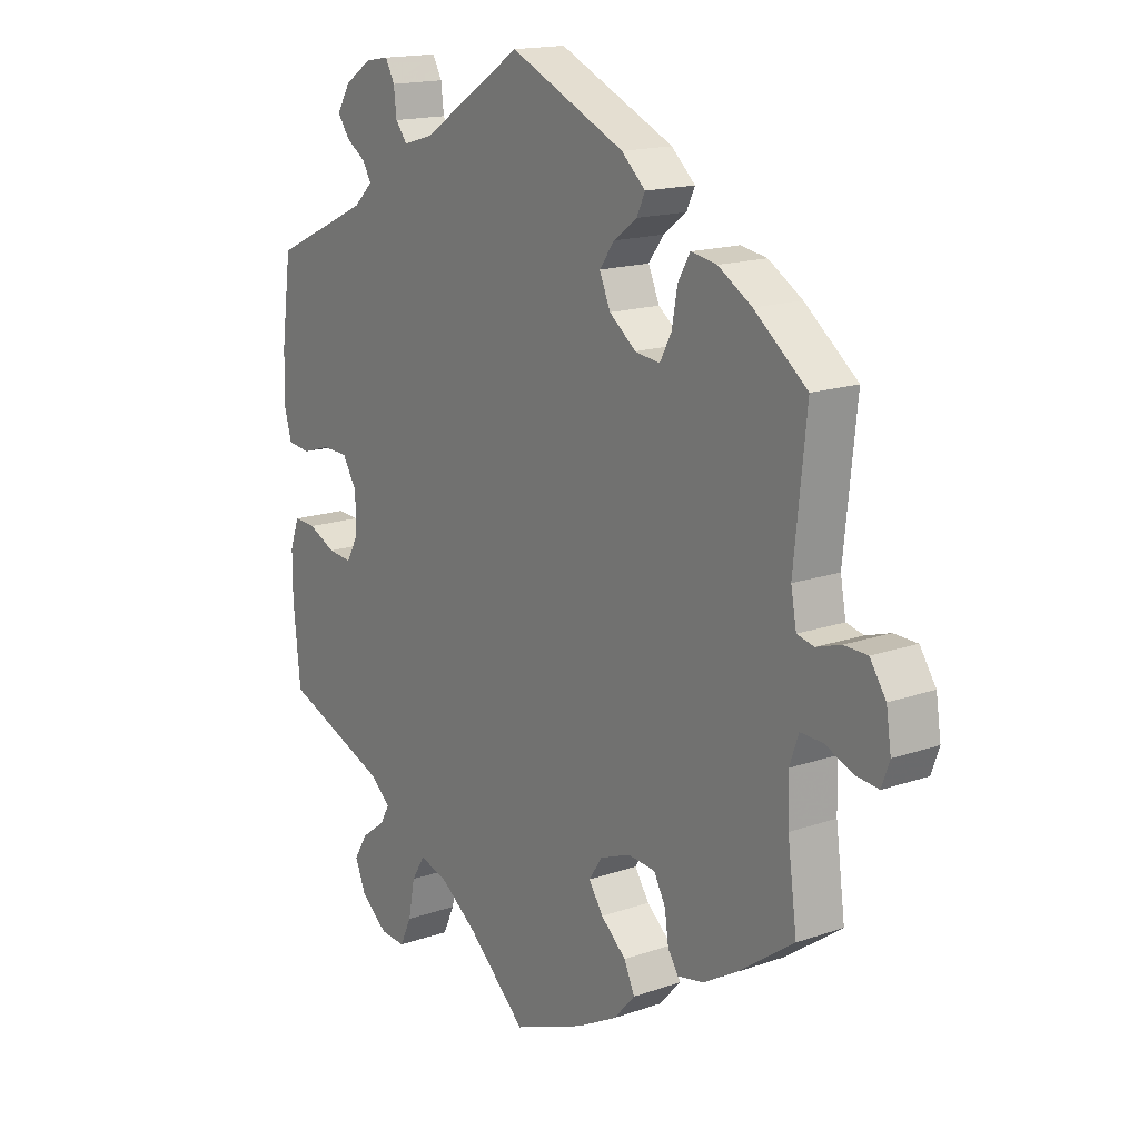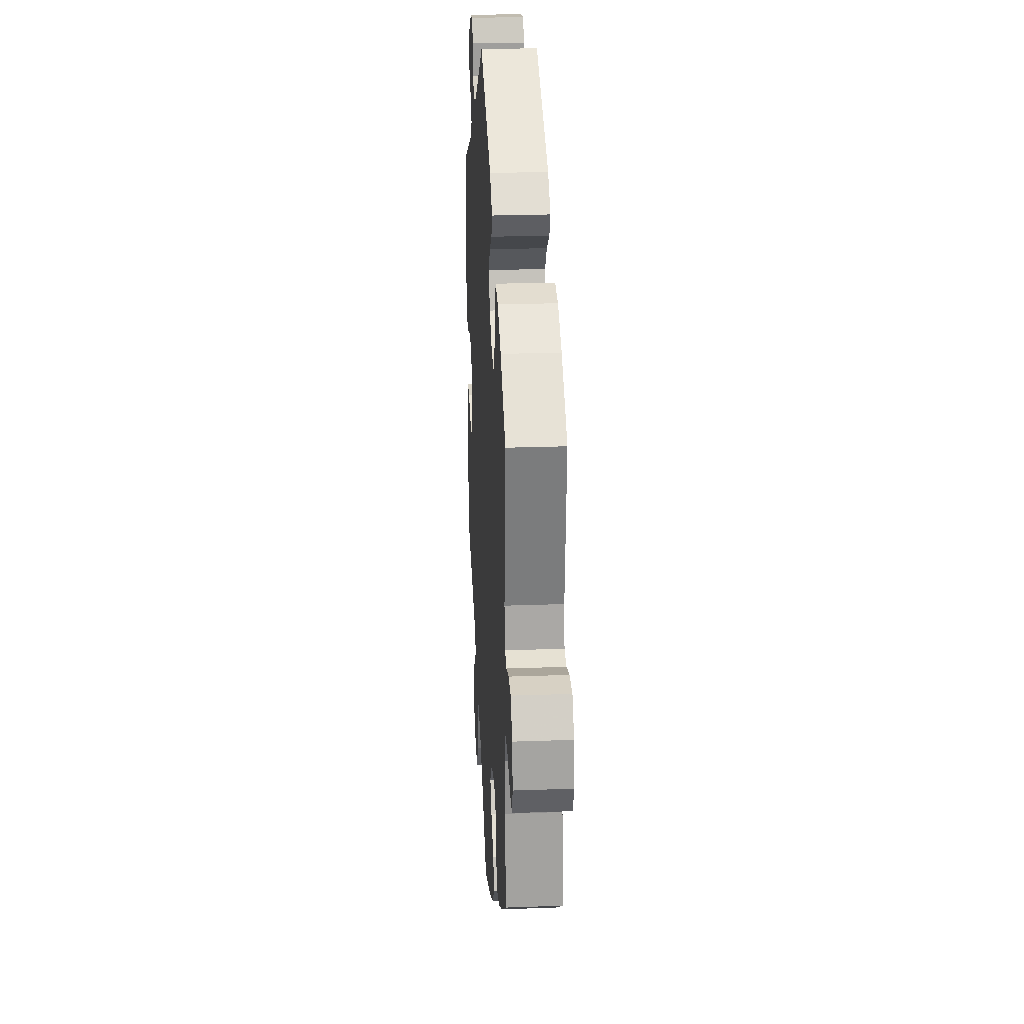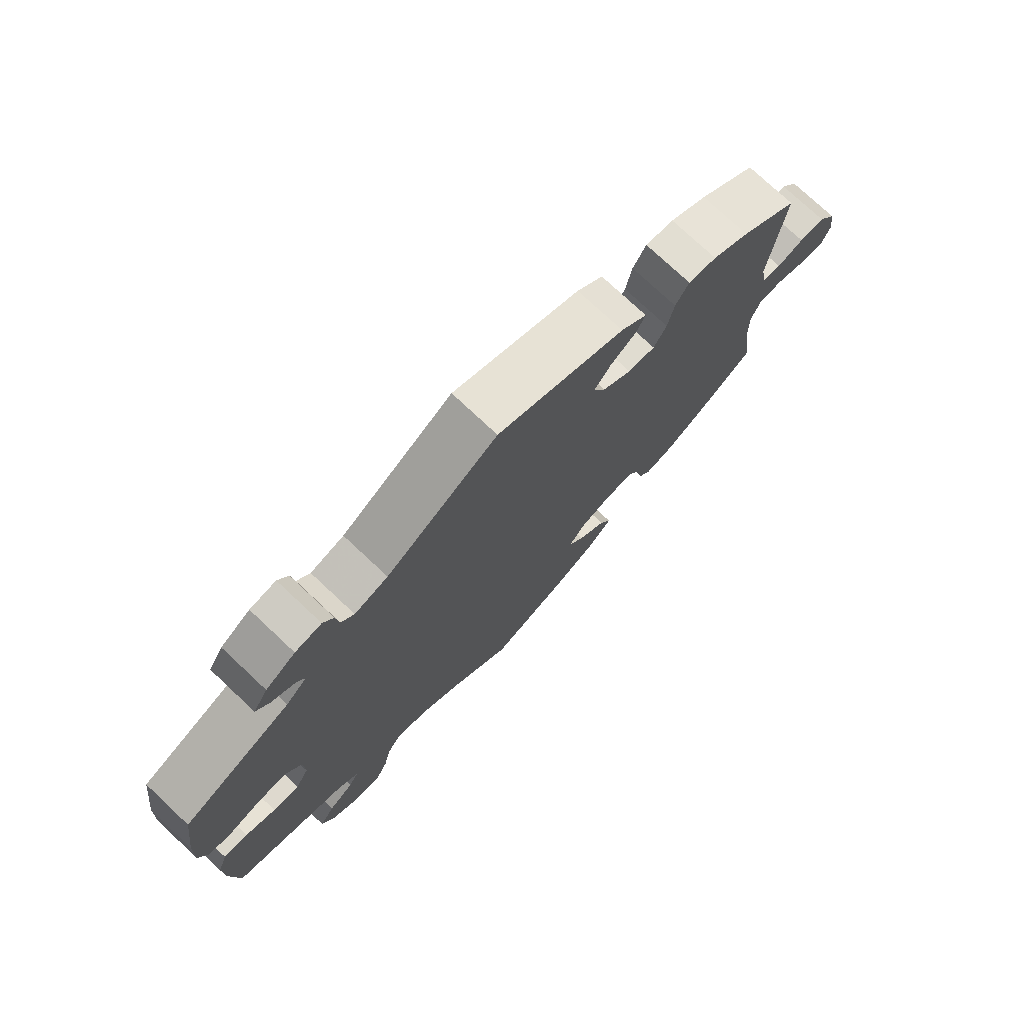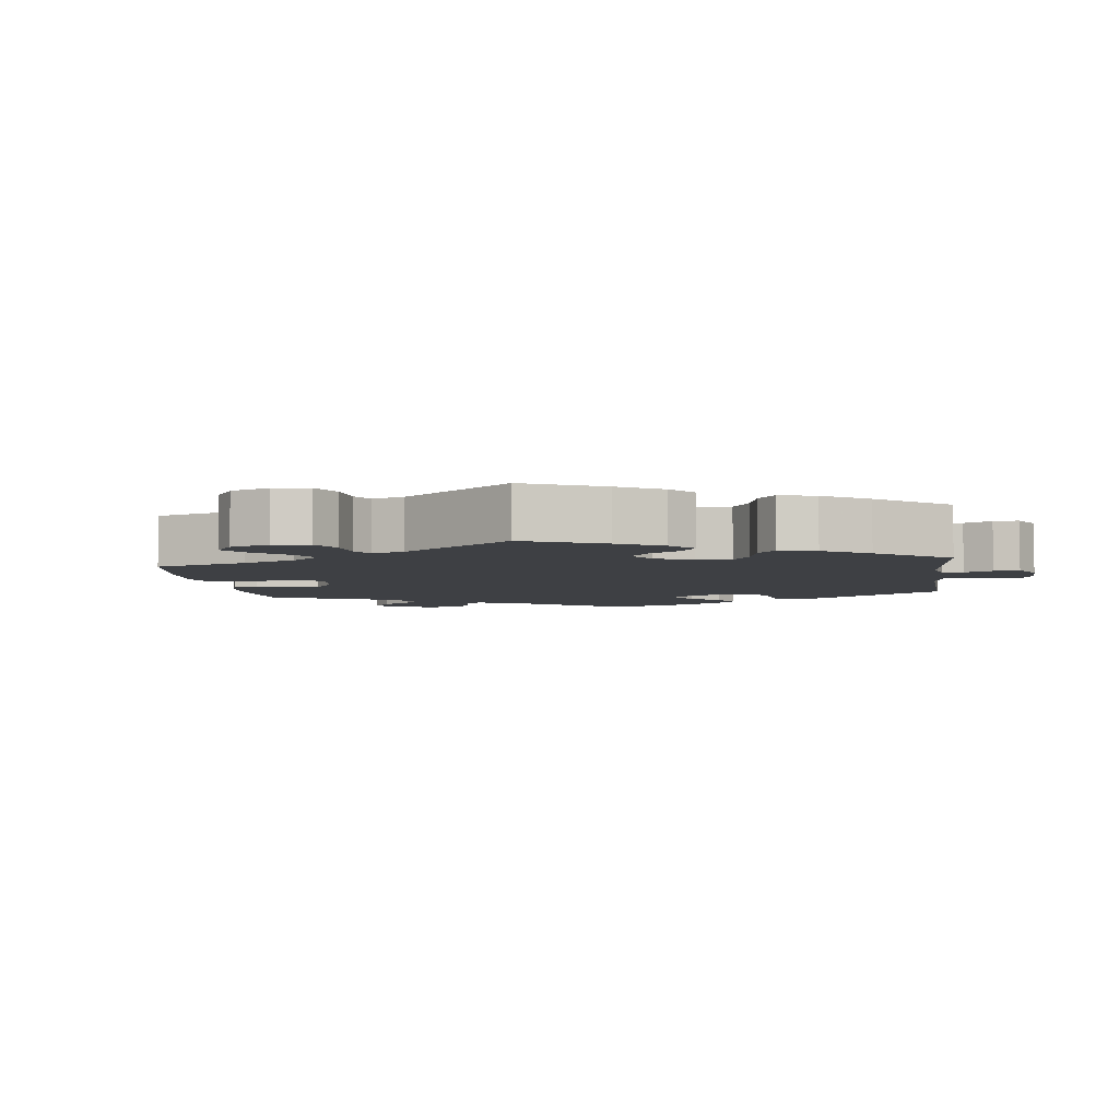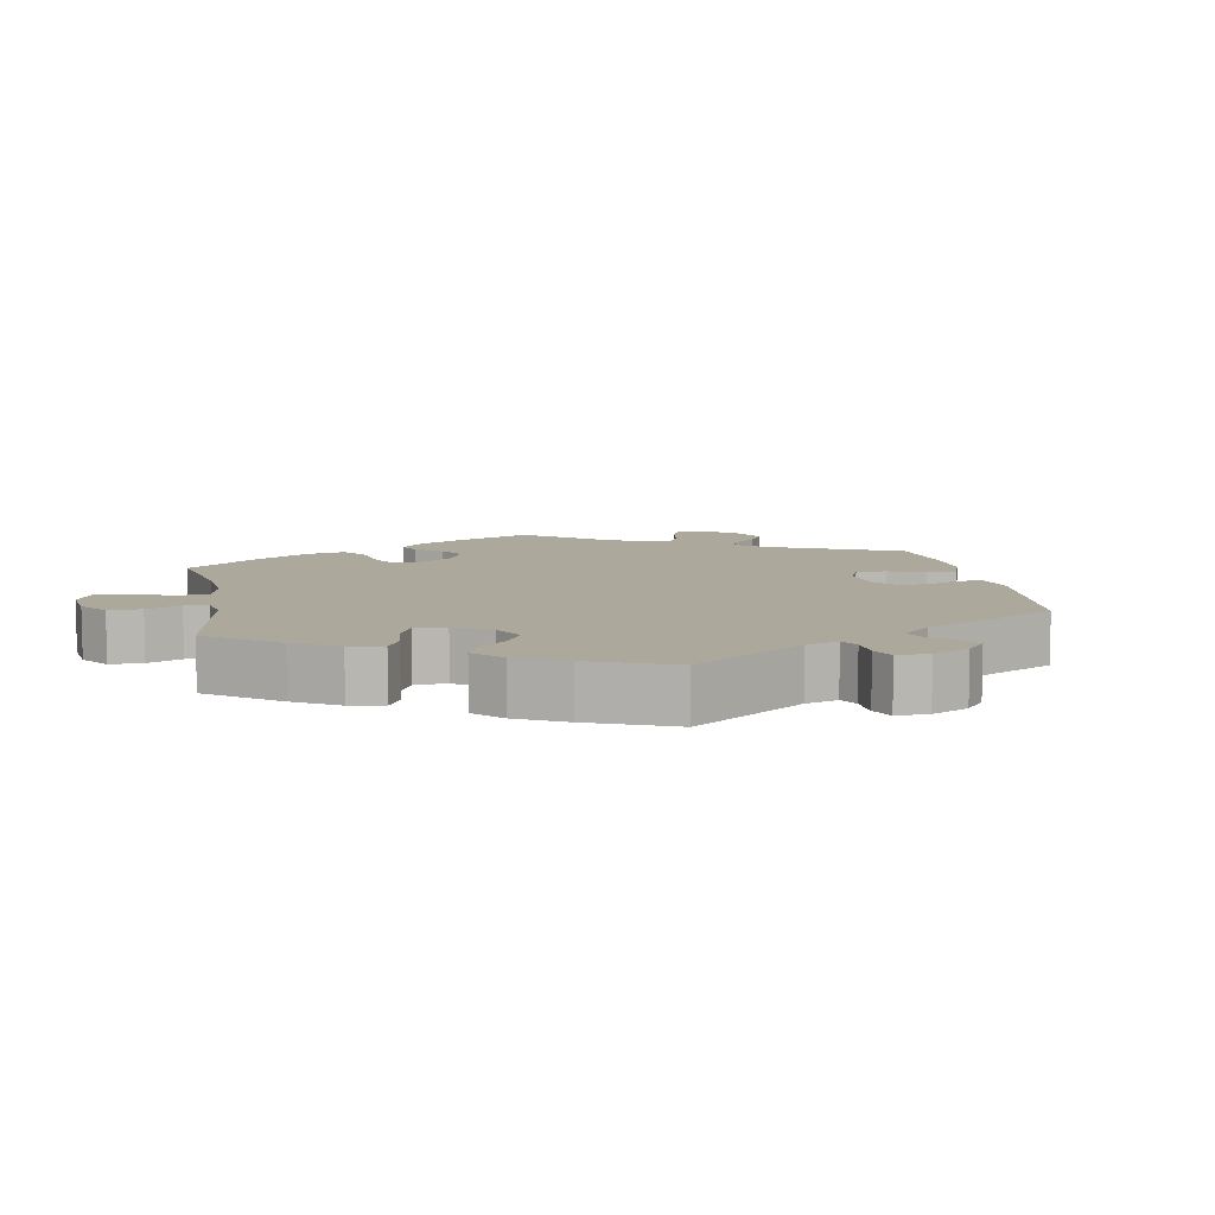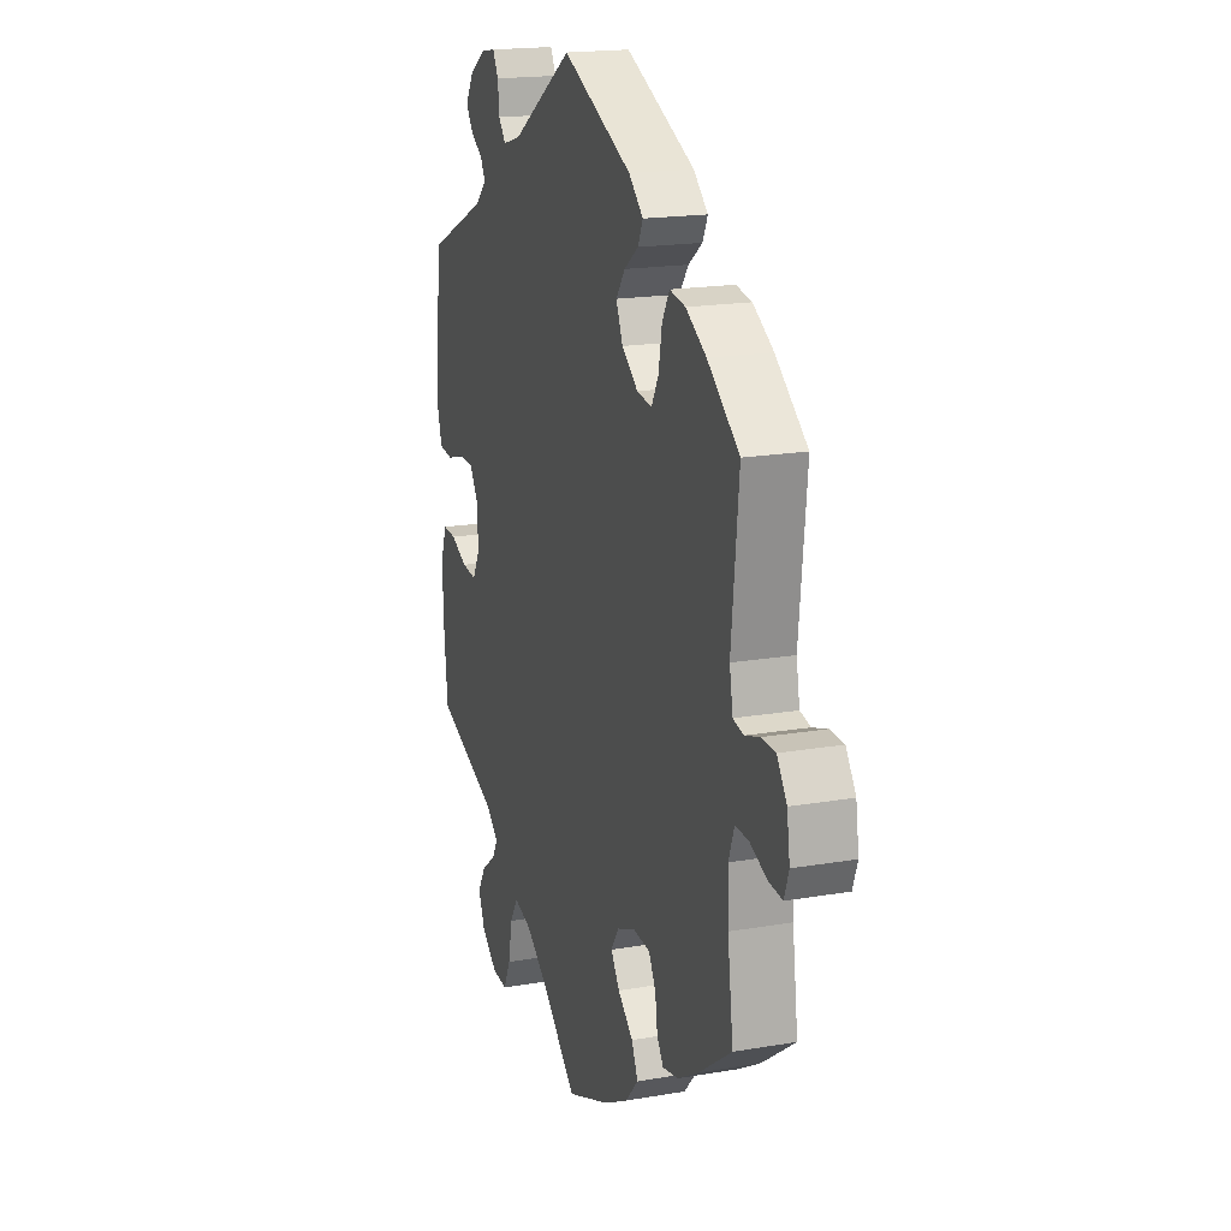
<metadata>
{"format":"obj","ext":"obj","renderer":"f3d","projection":"perspective","resolution":1024,"background":"white","views":[{"elev":16.2,"azim":54.3,"up":"+Z"},{"elev":25.7,"azim":86.7,"up":"+Z"},{"elev":75.9,"azim":-46.8,"up":"+Z"},{"elev":-4.9,"azim":-112.5,"up":"+Y"},{"elev":8.5,"azim":-70.5,"up":"+Y"},{"elev":18.3,"azim":71.5,"up":"+Z"}]}
</metadata>
<code>
v -0.311 0.07 -0.414
v -0.396 0.07 -0.517
v 0.515 0.07 0.098
v -0.544 0.07 0.045
v 0.525 0.07 0.044
v -0.324 0.07 0.426
v -0.328 0.07 -0.603
v 0.556 0.07 0.037
v 0.301 0.07 -0.35
v 0.671 0.07 0.007
v -0.397 0.07 0.507
v -0.377 0.07 -0.05
v 0.237 0.07 0.454
v 0.537 0.07 -0.31
v -0.225 0.07 -0.46
v -0.281 0.07 0.587
v -0.451 0.07 0.056
v 0.6 0.07 0.051
v -0.324 0.07 0.58
v -0.559 0.07 0.098
v 0.537 0.07 0.31
v 0.223 0.07 -0.444
v 0 0.07 -0.62
v 0.203 0.07 -0.529
v 0.534 0.07 -0.065
v -0.249 0.07 -0.499
v 0.334 0.07 0.43
v 0.195 0.07 0.423
v 0.175 0.07 -0.329
v -0.261 0.07 -0.561
v 0.168 0.07 0.386
v -0.537 0.07 0.31
v 0.188 0.07 0.34
v -0.172 0.07 -0.476
v -0.404 0.07 0.055
v -0.55 0.07 -0.108
v 0.242 0.07 -0.486
v -0.55 0.07 -0.183
v 0.209 0.07 0.525
v -0.537 0.07 -0.31
v -0.373 0.07 0.547
v 0.28 0.07 -0.311
v -0.328 0.07 -0.444
v 0.574 0.07 -0.066
v 0.518 0.07 -0.111
v -0.376 0.07 0.477
v 0.308 0.07 -0.399
v -0.555 0.07 0.178
v -0.503 0.07 0.04
v 0.23 0.07 -0.307
v 0.252 0.07 0.486
v 0.13 0.07 -0.568
v 0.302 0.07 0.336
v -0.348 0.07 -0.382
v -0.533 0.07 -0.061
v -0.359 0.07 0.393
v 0.312 0.07 0.392
v 0.442 0.07 0.385
v -0.183 0.07 0.501
v 0.281 0.07 0.297
v -0.339 0.07 0.452
v -0.378 0.07 0.012
v -0.259 0.07 0.512
v 0.327 0.07 -0.428
v 0.375 0.07 -0.418
v 0.68 0.07 -0.052
v 0.52 0.07 -0.185
v -0 0.07 0.62
v -0.105 0.07 -0.525
v 0.625 0.07 -0.087
v -0.238 0.07 0.485
v 0.666 0.07 -0.091
v -0.376 0.07 -0.565
v 0.177 0.07 -0.404
v -0.399 0.07 -0.09
v 0.151 0.07 -0.365
v -0.282 0.07 -0.606
v 0.236 0.07 0.303
v -0.443 0.07 -0.086
v -0.371 0.07 -0.476
v 0.438 0.07 -0.381
v -0.264 0.07 0.556
v 0.642 0.07 0.05
v 0.381 0.07 0.422
v -0.493 0.07 -0.063
v -0.311 -0 -0.414
v -0.396 -0 -0.517
v 0.515 -0 0.098
v -0.544 -0 0.045
v 0.525 -0 0.044
v -0.324 -0 0.426
v -0.328 -0 -0.603
v 0.556 -0 0.037
v 0.301 -0 -0.35
v 0.671 -0 0.007
v -0.397 -0 0.507
v -0.377 -0 -0.05
v 0.237 -0 0.454
v 0.537 -0 -0.31
v -0.225 -0 -0.46
v -0.281 -0 0.587
v -0.451 -0 0.056
v 0.6 -0 0.051
v -0.324 -0 0.58
v -0.559 -0 0.098
v 0.537 -0 0.31
v 0.223 -0 -0.444
v 0 -0 -0.62
v 0.203 -0 -0.529
v 0.534 -0 -0.065
v -0.249 -0 -0.499
v 0.334 -0 0.43
v 0.195 -0 0.423
v 0.175 -0 -0.329
v -0.261 -0 -0.561
v 0.168 -0 0.386
v -0.537 -0 0.31
v 0.188 -0 0.34
v -0.172 -0 -0.476
v -0.404 -0 0.055
v -0.55 -0 -0.108
v 0.242 -0 -0.486
v -0.55 -0 -0.183
v 0.209 -0 0.525
v -0.537 -0 -0.31
v -0.373 -0 0.547
v 0.28 -0 -0.311
v -0.328 -0 -0.444
v 0.574 -0 -0.066
v 0.518 -0 -0.111
v -0.376 -0 0.477
v 0.308 -0 -0.399
v -0.555 -0 0.178
v -0.503 -0 0.04
v 0.23 -0 -0.307
v 0.252 -0 0.486
v 0.13 -0 -0.568
v 0.302 -0 0.336
v -0.348 -0 -0.382
v -0.533 -0 -0.061
v -0.359 -0 0.393
v 0.312 -0 0.392
v 0.442 -0 0.385
v -0.183 -0 0.501
v 0.281 -0 0.297
v -0.339 -0 0.452
v -0.378 -0 0.012
v -0.259 -0 0.512
v 0.327 -0 -0.428
v 0.375 -0 -0.418
v 0.68 -0 -0.052
v 0.52 -0 -0.185
v -0 -0 0.62
v -0.105 -0 -0.525
v 0.625 -0 -0.087
v -0.238 -0 0.485
v 0.666 -0 -0.091
v -0.376 -0 -0.565
v 0.177 -0 -0.404
v -0.399 -0 -0.09
v 0.151 -0 -0.365
v -0.282 -0 -0.606
v 0.236 -0 0.303
v -0.443 -0 -0.086
v -0.371 -0 -0.476
v 0.438 -0 -0.381
v -0.264 -0 0.556
v 0.642 -0 0.05
v 0.381 -0 0.422
v -0.493 -0 -0.063
f 48 32 56
f 20 48 56 6
f 17 49 4 20
f 35 17 20 6
f 62 35 6
f 12 62 6
f 36 55 85 79
f 36 79 75
f 54 40 38 36
f 1 54 36 75
f 73 2 80 43
f 73 43 1
f 7 73 1
f 26 30 77 7
f 15 26 7 1
f 34 15 1 75
f 24 52 23 69
f 74 22 37 24
f 76 74 24 69
f 29 76 69 34
f 65 64 47 9
f 65 9 42
f 67 14 81 65
f 45 67 65 42
f 25 45 42 50
f 66 72 70 44
f 66 44 25
f 10 66 25
f 8 18 83 10
f 5 8 10 25
f 3 5 25 50
f 53 57 27 84
f 60 53 84 58
f 39 51 13 28
f 59 68 39 28
f 71 59 28 31
f 19 16 82 63
f 19 63 71
f 41 19 71
f 61 46 11 41
f 6 61 41 71
f 12 6 71 31
f 29 34 75 12
f 60 58 21 3
f 78 60 3 50
f 33 78 50 29
f 31 33 29 12
f 141 117 133
f 91 141 133 105
f 105 89 134 102
f 91 105 102 120
f 91 120 147
f 91 147 97
f 164 170 140 121
f 160 164 121
f 121 123 125 139
f 160 121 139 86
f 128 165 87 158
f 86 128 158
f 86 158 92
f 92 162 115 111
f 86 92 111 100
f 160 86 100 119
f 154 108 137 109
f 109 122 107 159
f 154 109 159 161
f 119 154 161 114
f 94 132 149 150
f 127 94 150
f 150 166 99 152
f 127 150 152 130
f 135 127 130 110
f 129 155 157 151
f 110 129 151
f 110 151 95
f 95 168 103 93
f 110 95 93 90
f 135 110 90 88
f 169 112 142 138
f 143 169 138 145
f 113 98 136 124
f 113 124 153 144
f 116 113 144 156
f 148 167 101 104
f 156 148 104
f 156 104 126
f 126 96 131 146
f 156 126 146 91
f 116 156 91 97
f 97 160 119 114
f 88 106 143 145
f 135 88 145 163
f 114 135 163 118
f 97 114 118 116
f 56 141 91 6
f 6 91 146 61
f 61 146 131 46
f 46 131 96 11
f 11 96 126 41
f 41 126 104 19
f 19 104 101 16
f 16 101 167 82
f 82 167 148 63
f 63 148 156 71
f 71 156 144 59
f 59 144 153 68
f 68 153 124 39
f 39 124 136 51
f 51 136 98 13
f 13 98 113 28
f 28 113 116 31
f 31 116 118 33
f 33 118 163 78
f 78 163 145 60
f 60 145 138 53
f 53 138 142 57
f 57 142 112 27
f 27 112 169 84
f 84 169 143 58
f 58 143 106 21
f 21 106 88 3
f 3 88 90 5
f 5 90 93 8
f 8 93 103 18
f 18 103 168 83
f 83 168 95 10
f 10 95 151 66
f 66 151 157 72
f 72 157 155 70
f 70 155 129 44
f 44 129 110 25
f 25 110 130 45
f 45 130 152 67
f 67 152 99 14
f 14 99 166 81
f 81 166 150 65
f 65 150 149 64
f 64 149 132 47
f 47 132 94 9
f 9 94 127 42
f 42 127 135 50
f 50 135 114 29
f 29 114 161 76
f 76 161 159 74
f 74 159 107 22
f 22 107 122 37
f 37 122 109 24
f 24 109 137 52
f 52 137 108 23
f 23 108 154 69
f 69 154 119 34
f 34 119 100 15
f 15 100 111 26
f 26 111 115 30
f 30 115 162 77
f 77 162 92 7
f 7 92 158 73
f 73 158 87 2
f 2 87 165 80
f 80 165 128 43
f 43 128 86 1
f 1 86 139 54
f 54 139 125 40
f 40 125 123 38
f 38 123 121 36
f 36 121 140 55
f 55 140 170 85
f 85 170 164 79
f 79 164 160 75
f 75 160 97 12
f 12 97 147 62
f 62 147 120 35
f 35 120 102 17
f 17 102 134 49
f 49 134 89 4
f 4 89 105 20
f 20 105 133 48
f 48 133 117 32
f 32 117 141 56

</code>
